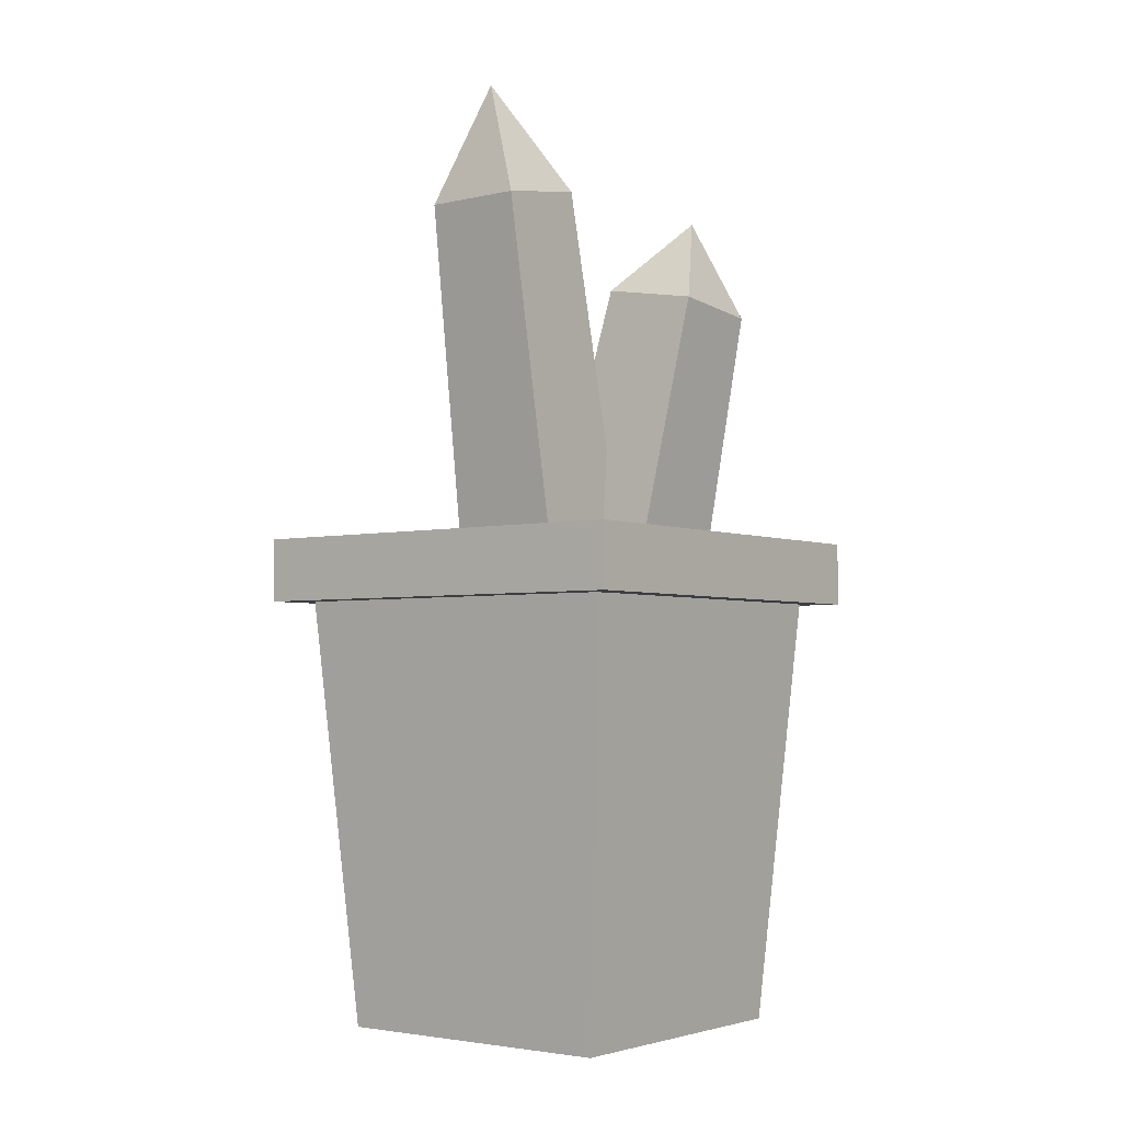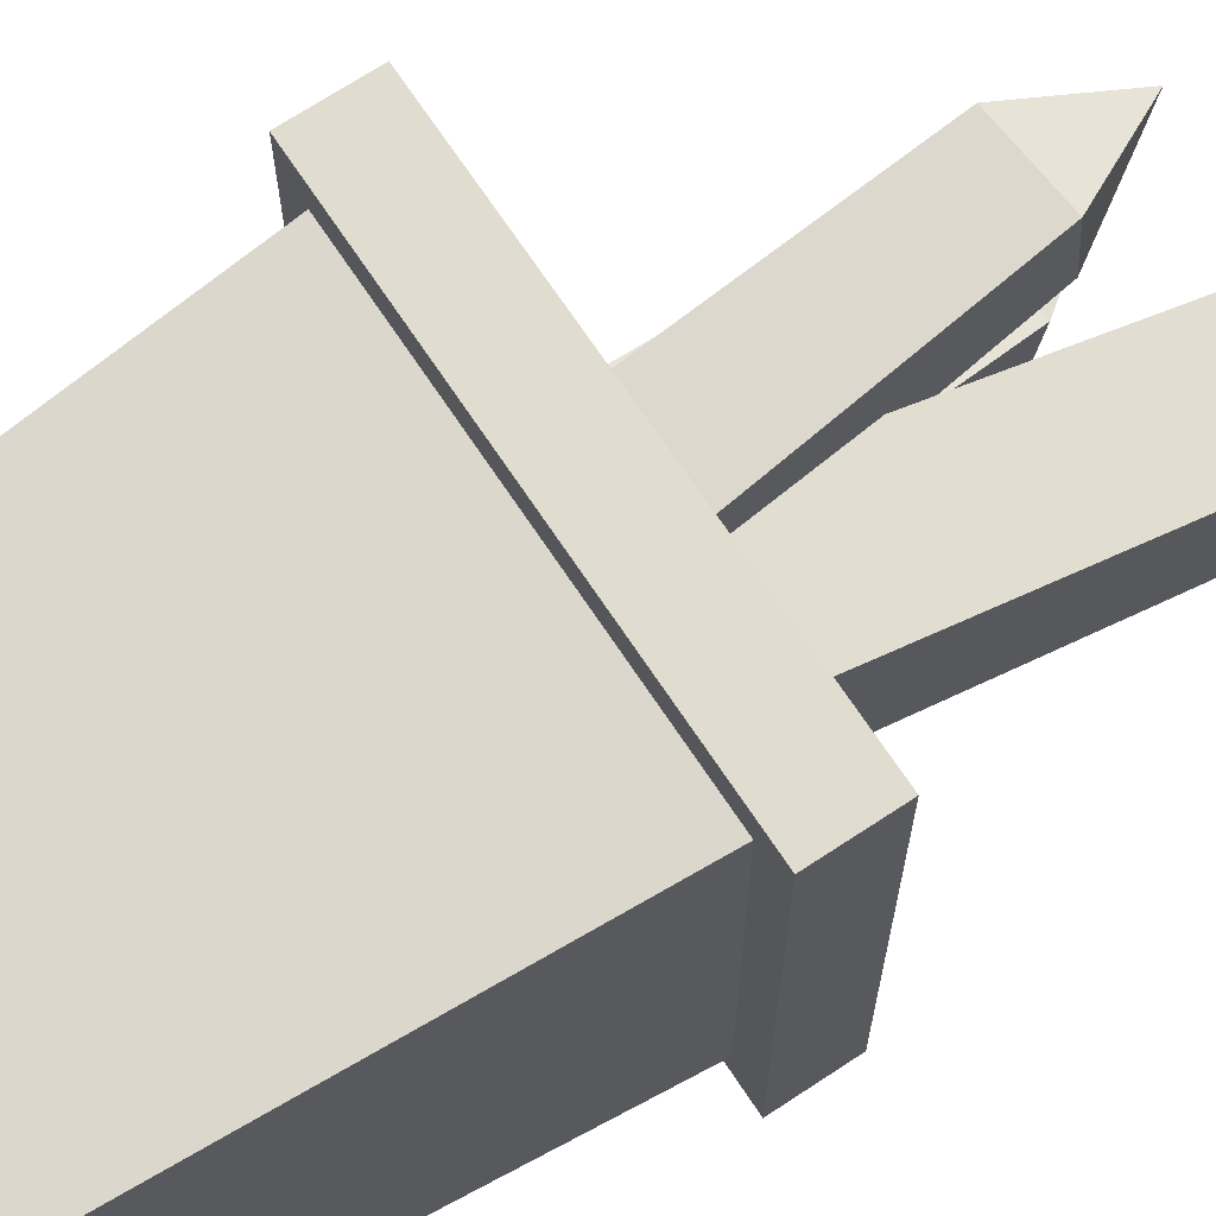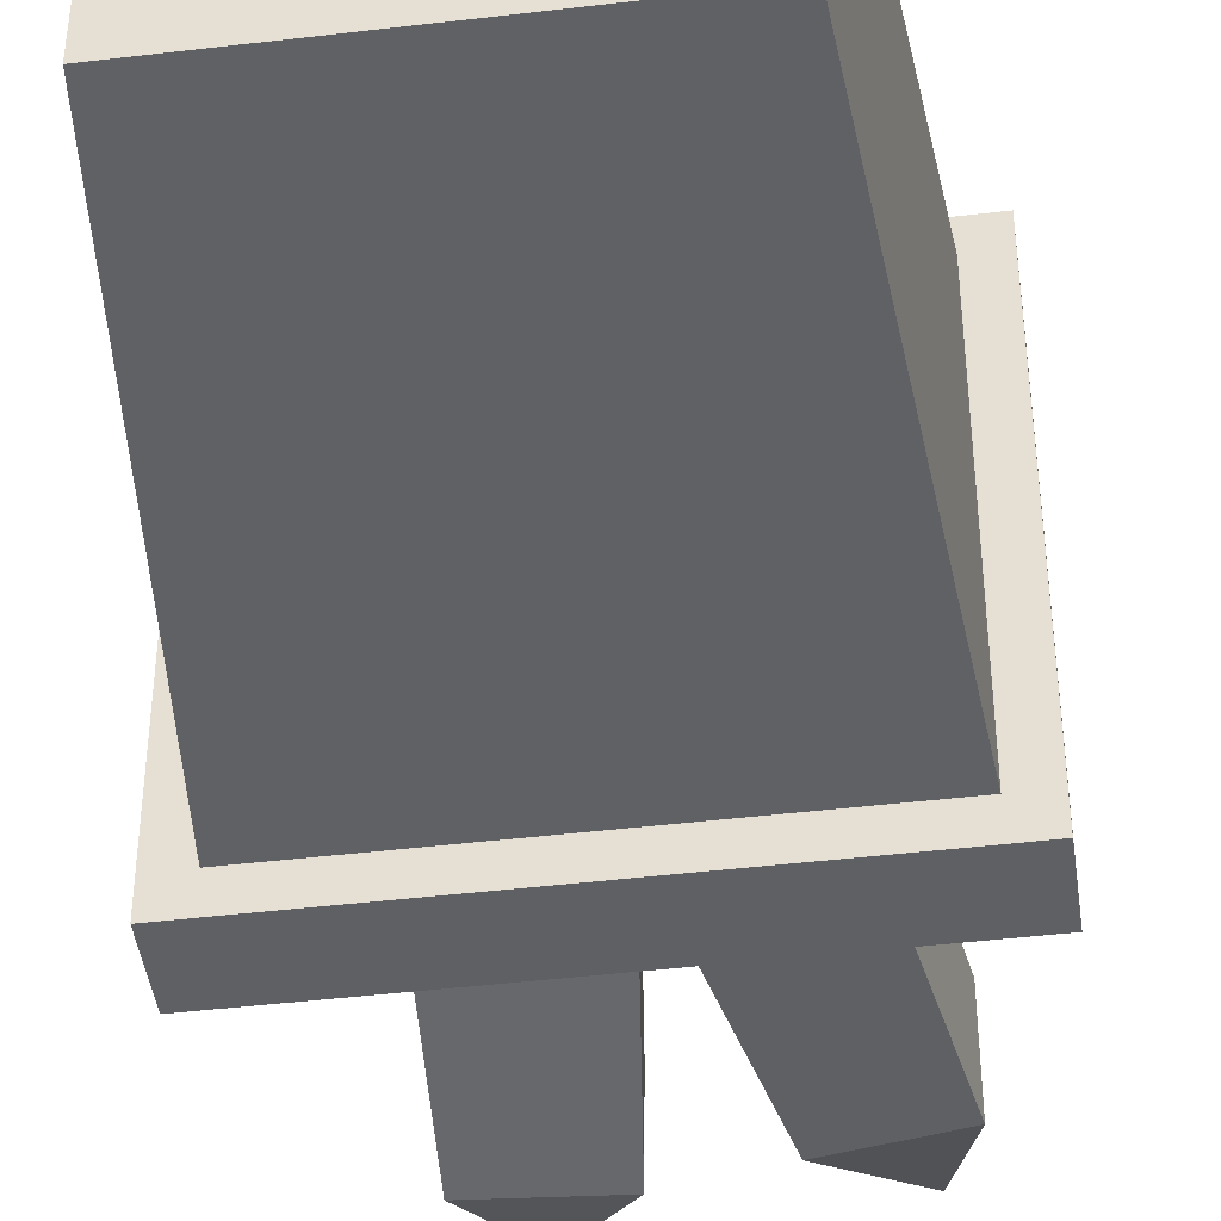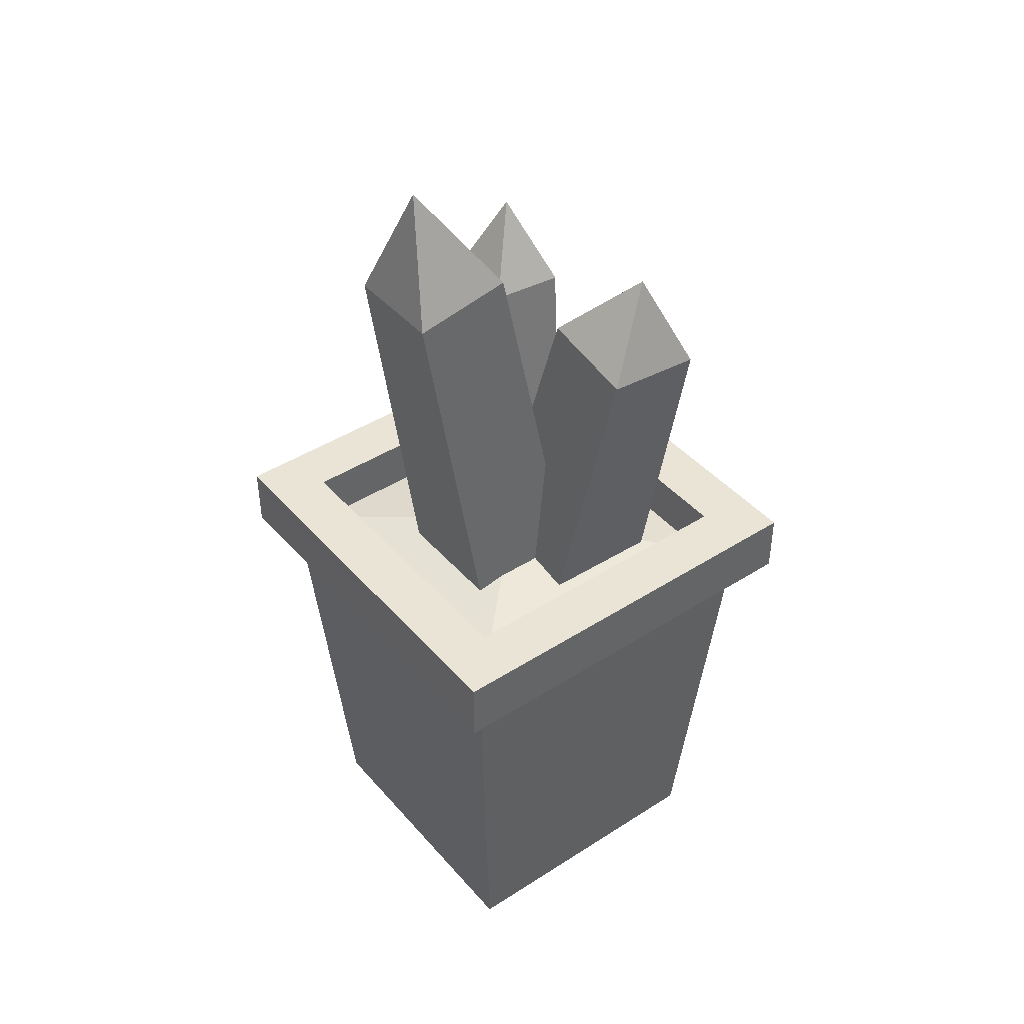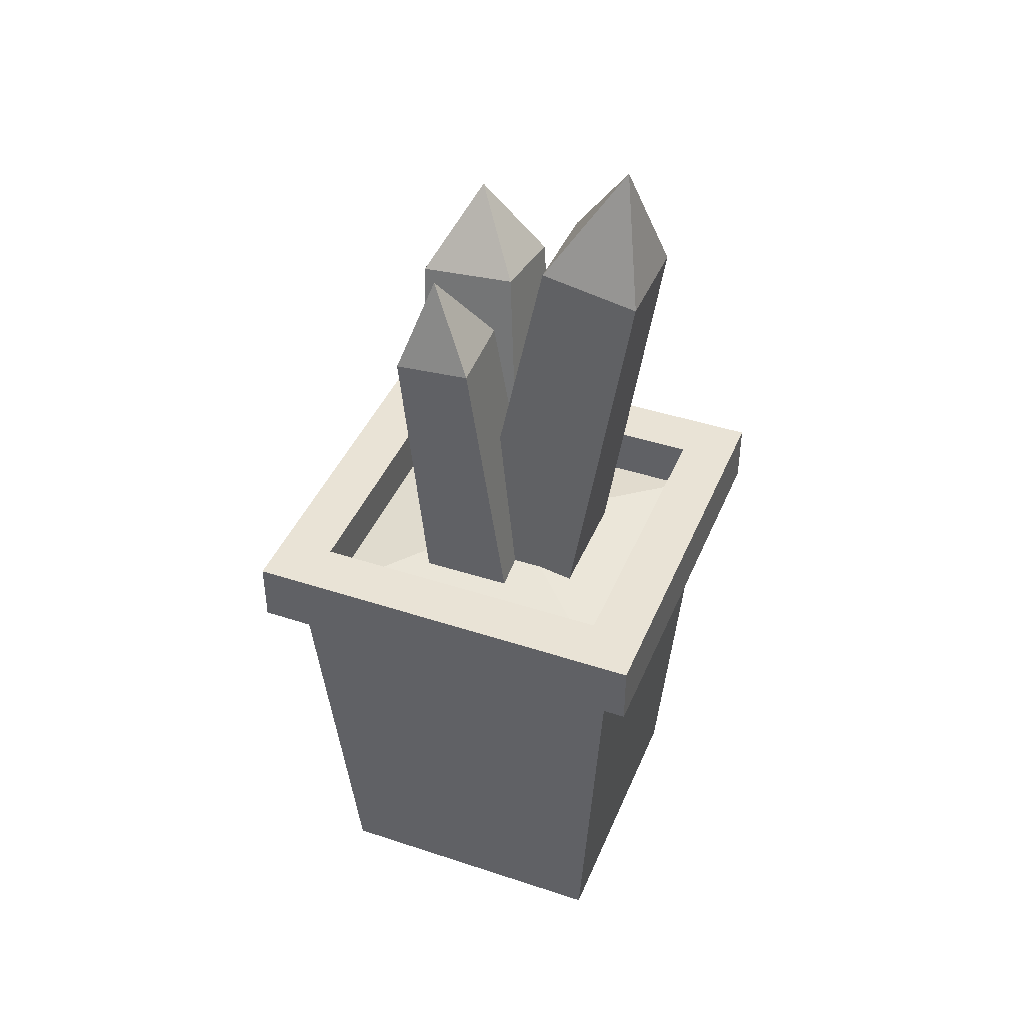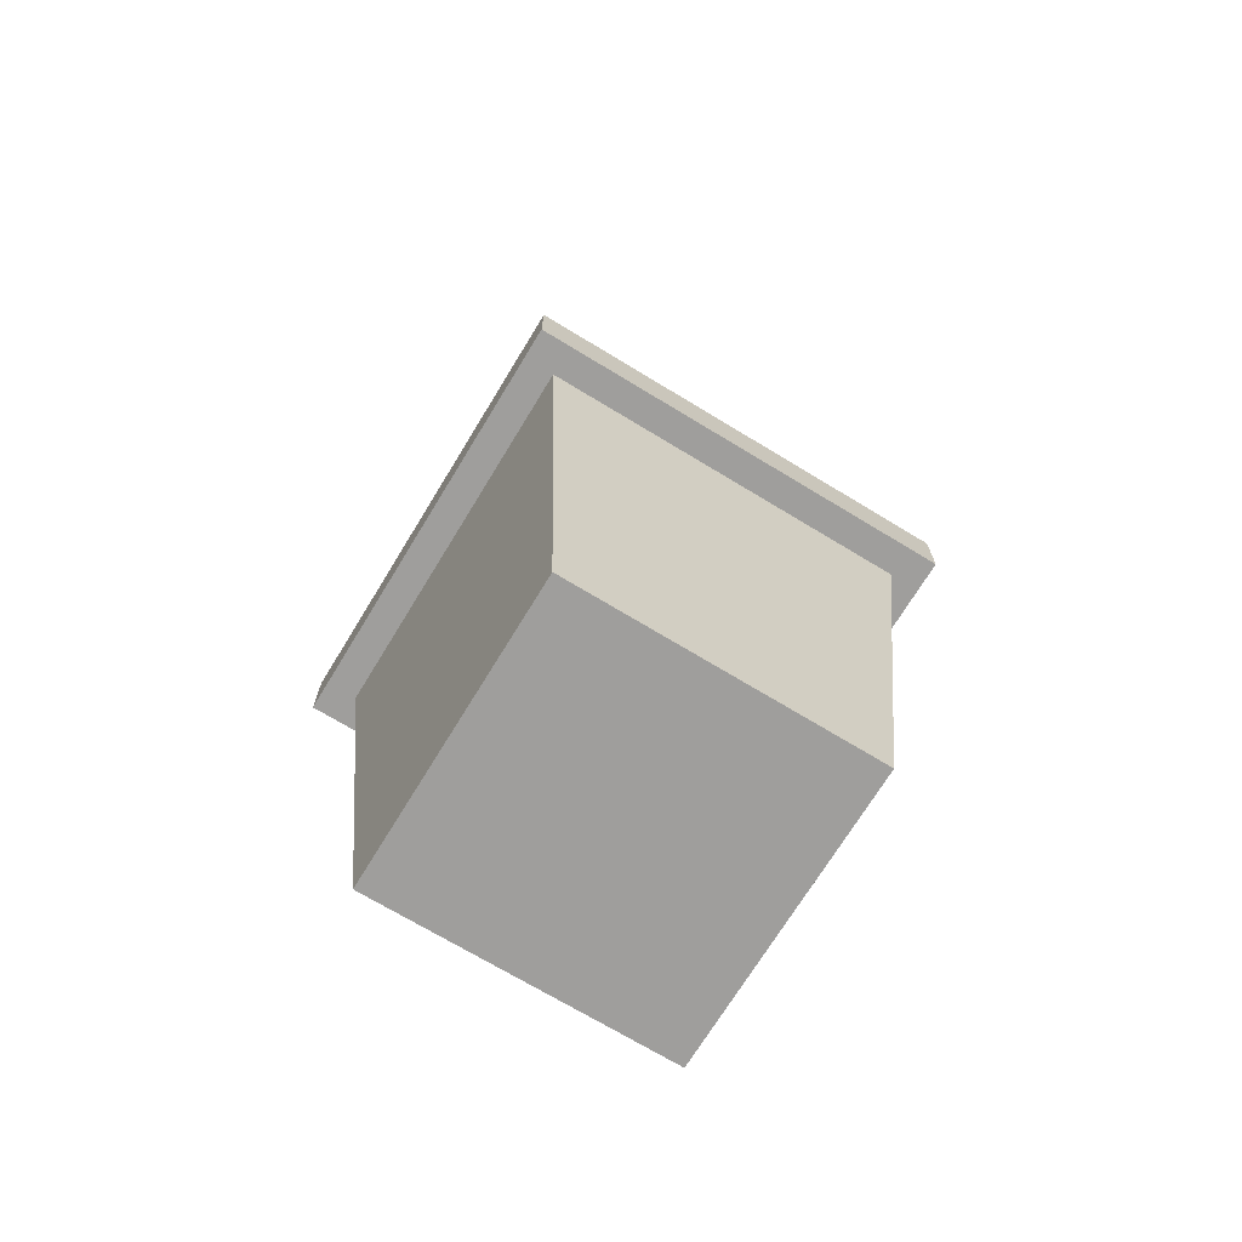
<metadata>
{"format":"obj","ext":"obj","renderer":"f3d","projection":"perspective","resolution":1024,"background":"white","views":[{"elev":-3.5,"azim":127.5,"up":"+Y"},{"elev":69.4,"azim":56.5,"up":"+Z"},{"elev":-44.4,"azim":7.9,"up":"+Z"},{"elev":42.6,"azim":142.6,"up":"+Y"},{"elev":42.3,"azim":21.6,"up":"+Y"},{"elev":-70.9,"azim":-31.3,"up":"+Y"}]}
</metadata>
<code>
v  -0.0572 0 0.0572
v  -0.0572 0 -0.0572
v  0.0572 0 -0.0572
v  0.0572 0 0.0572
v  0.07 0.168 0.07
v  -0.07 0.168 0.07
v  0.07 0.168 -0.07
v  -0.07 0.168 -0.07
v  0.0815 0.168 0.0815
v  -0.0815 0.168 0.0815
v  0.0815 0.168 -0.0815
v  -0.0815 0.168 -0.0815
v  0.0815 0.1928 0.0815
v  -0.0815 0.1928 0.0815
v  0.0815 0.1928 -0.0815
v  -0.0815 0.1928 -0.0815
v  0.06 0.1928 0.06
v  -0.06 0.1928 0.06
v  0.06 0.1928 -0.06
v  -0.06 0.1928 -0.06
v  0.06 0.172 0.06
v  -0.06 0.172 0.06
v  0.06 0.172 -0.06
v  -0.06 0.172 -0.06
v  0 0.1823 -0
v  -0.0242 0.1616 0.0343
v  0.0116 0.1647 0.0343
v  -0.0025 0.291 0.0424
v  -0.0323 0.2884 0.0424
v  0.0114 0.1678 -0.0016
v  -0.0027 0.2936 0.0126
v  -0.0245 0.1647 -0.0016
v  -0.0325 0.291 0.0126
v  -0.0204 0.324 0.0304
v  -0.0401 0.1669 0.0067
v  0.0065 0.171 0.0067
v  -0.0083 0.2948 -0.0193
v  -0.047 0.2914 -0.0193
v  0.0072 0.1629 -0.0394
v  -0.0077 0.288 -0.0576
v  -0.0394 0.1588 -0.0394
v  -0.0464 0.2846 -0.0576
v  -0.0302 0.3224 -0.0442
v  -0.0135 0.1641 0.0222
v  0.0324 0.156 0.0222
v  0.0579 0.3232 0.0183
v  0.0198 0.33 0.0183
v  0.0324 0.156 -0.0243
v  0.0579 0.3232 -0.0204
v  -0.0135 0.1641 -0.0243
v  0.0198 0.33 -0.0204
v  0.0465 0.3702 -0.001
g Plant1
f 1 2 3 4
f 1 4 5 6
f 4 3 7 5
f 3 2 8 7
f 2 1 6 8
f 6 5 9 10
f 5 7 11 9
f 7 8 12 11
f 8 6 10 12
f 10 9 13 14
f 9 11 15 13
f 11 12 16 15
f 12 10 14 16
f 14 13 17 18
f 13 15 19 17
f 15 16 20 19
f 16 14 18 20
f 18 17 21 22
f 17 19 23 21
f 19 20 24 23
f 20 18 22 24
f 22 21 25
f 21 23 25
f 23 24 25
f 24 22 25
f 26 27 28 29
f 27 30 31 28
f 30 32 33 31
f 32 26 29 33
f 29 28 34
f 28 31 34
f 31 33 34
f 33 29 34
f 35 36 37 38
f 36 39 40 37
f 39 41 42 40
f 41 35 38 42
f 38 37 43
f 37 40 43
f 40 42 43
f 42 38 43
f 44 45 46 47
f 45 48 49 46
f 48 50 51 49
f 50 44 47 51
f 47 46 52
f 46 49 52
f 49 51 52
f 51 47 52

</code>
